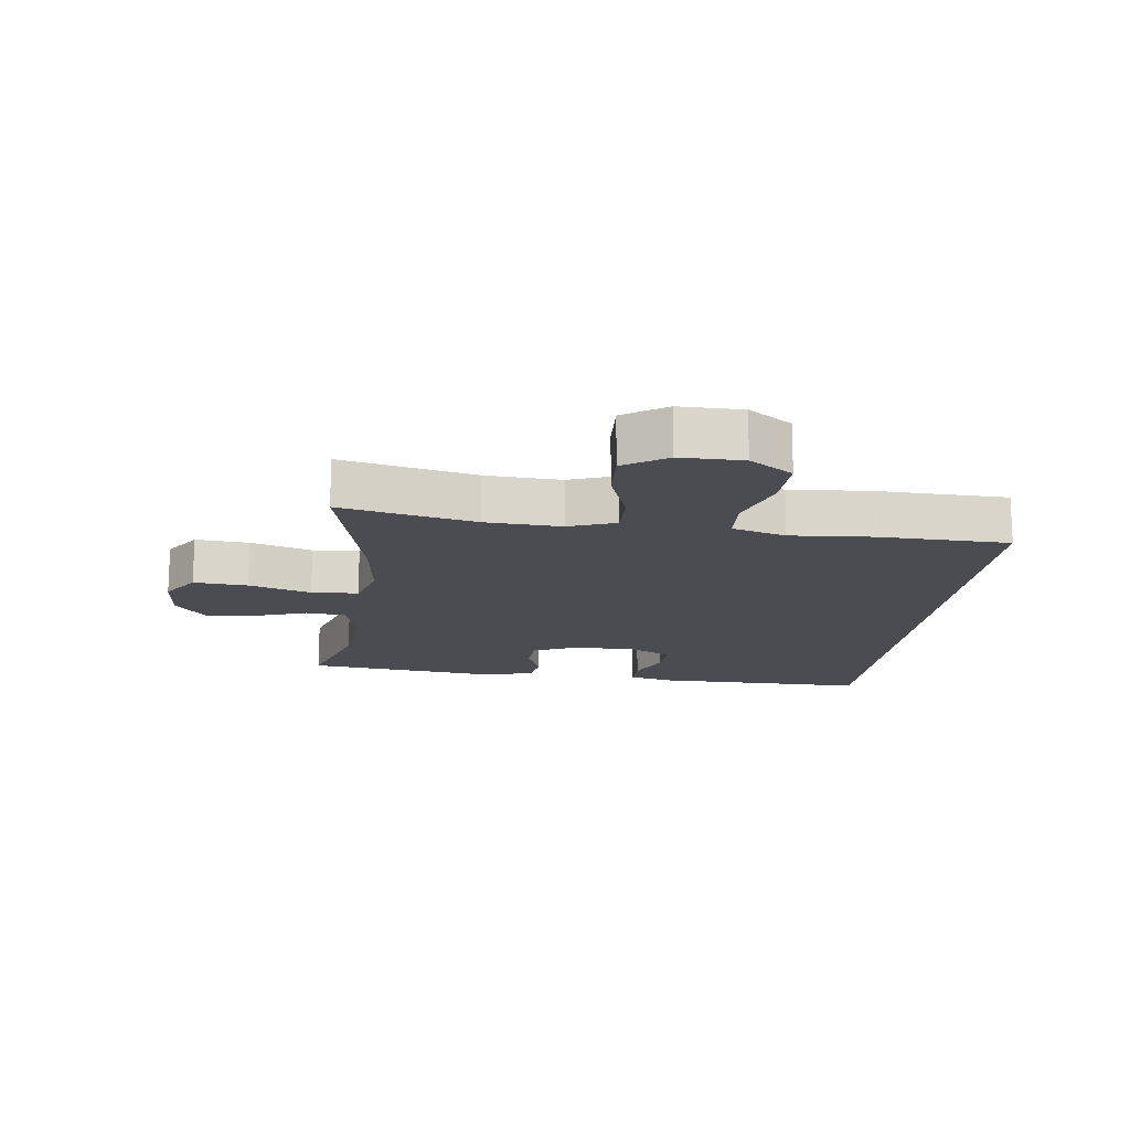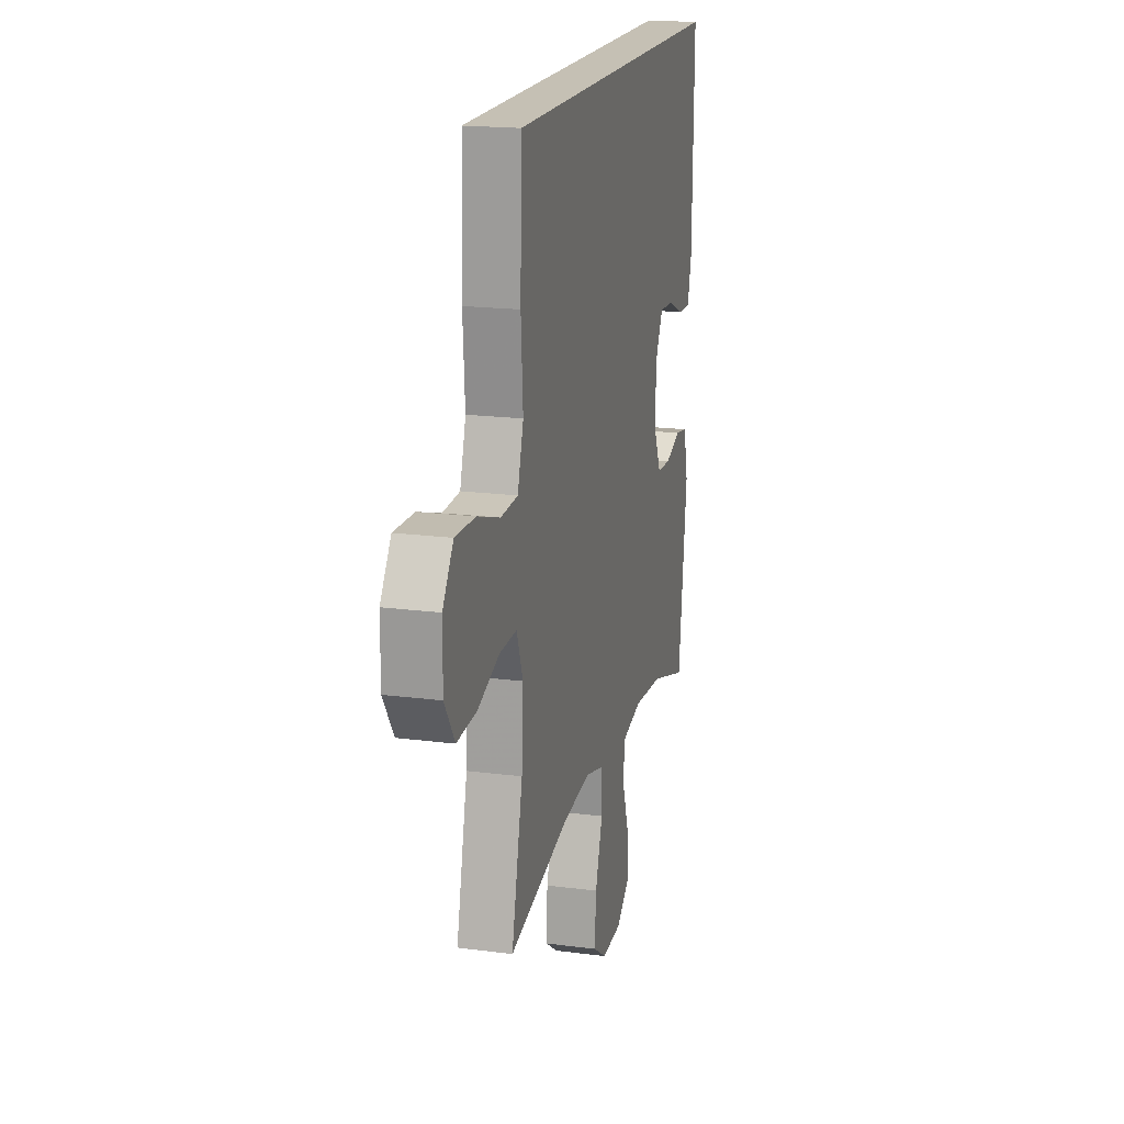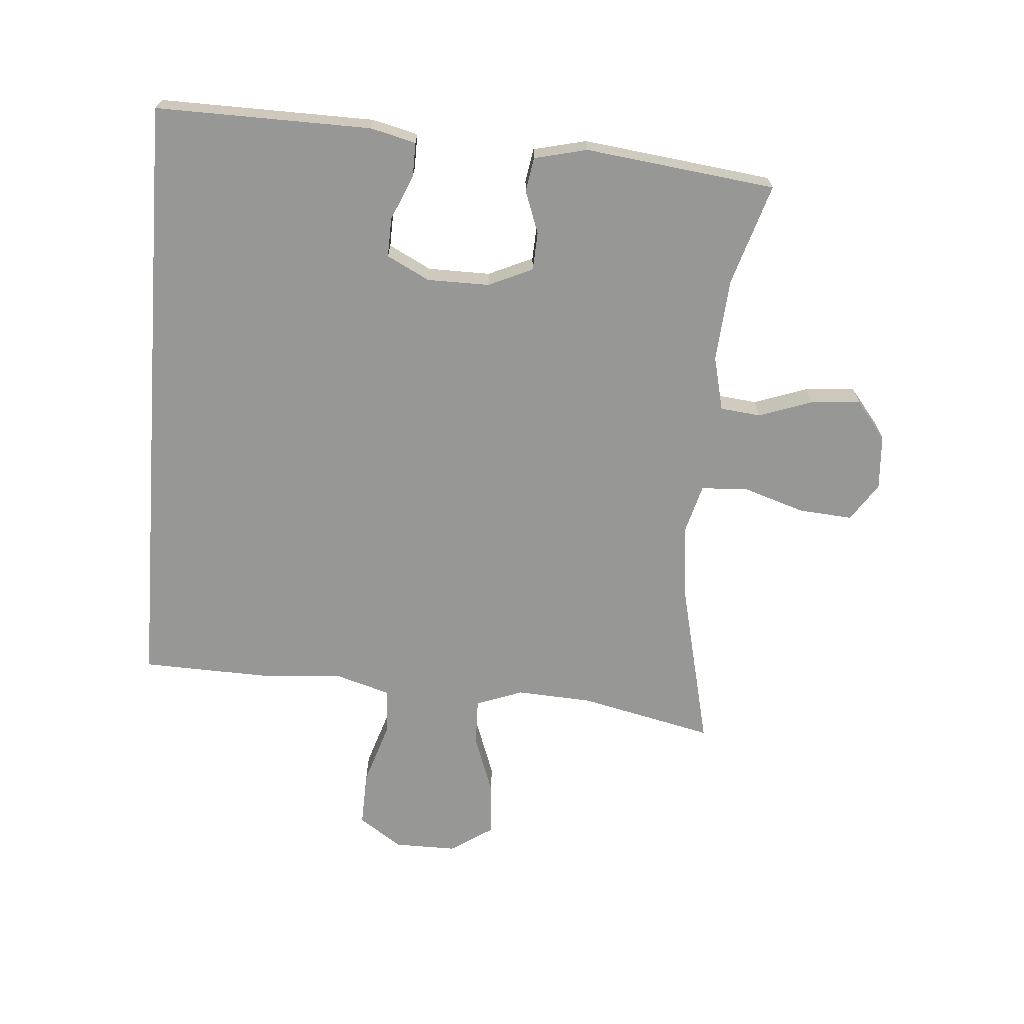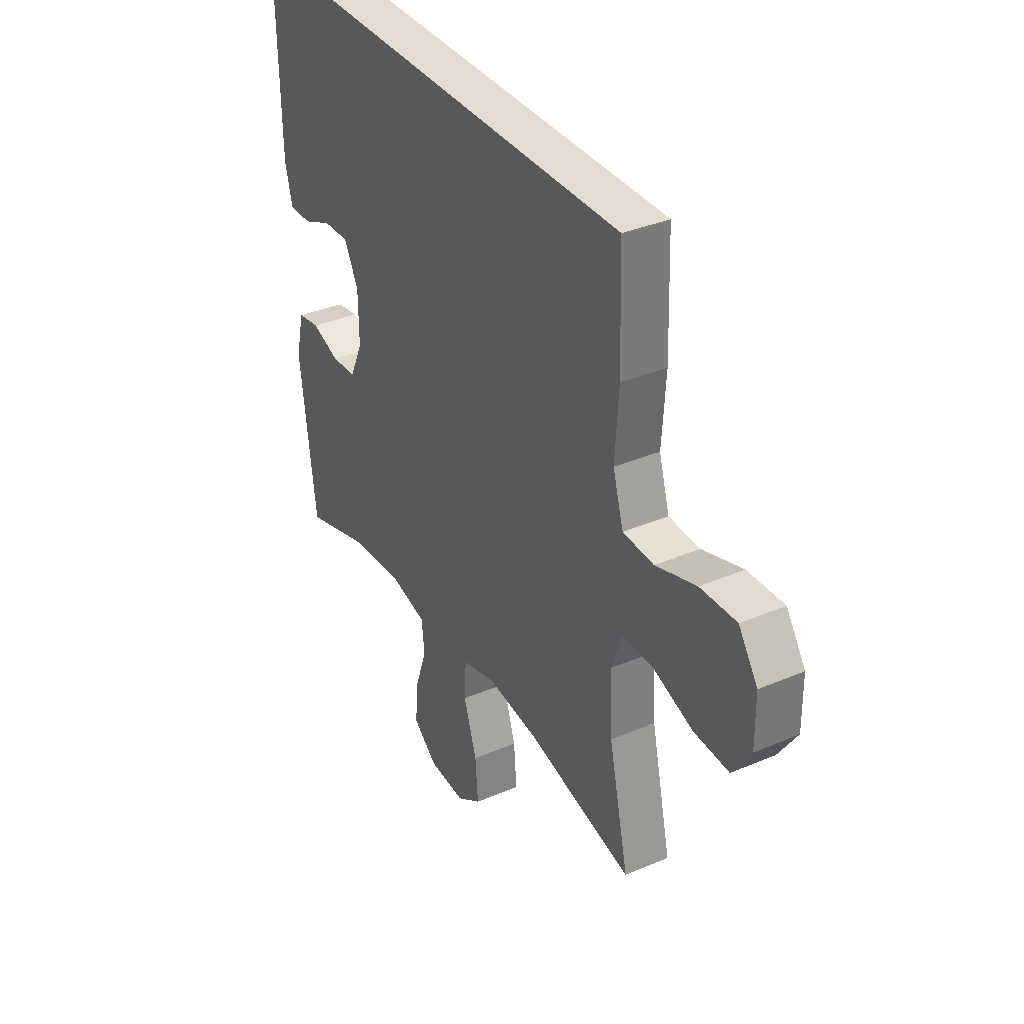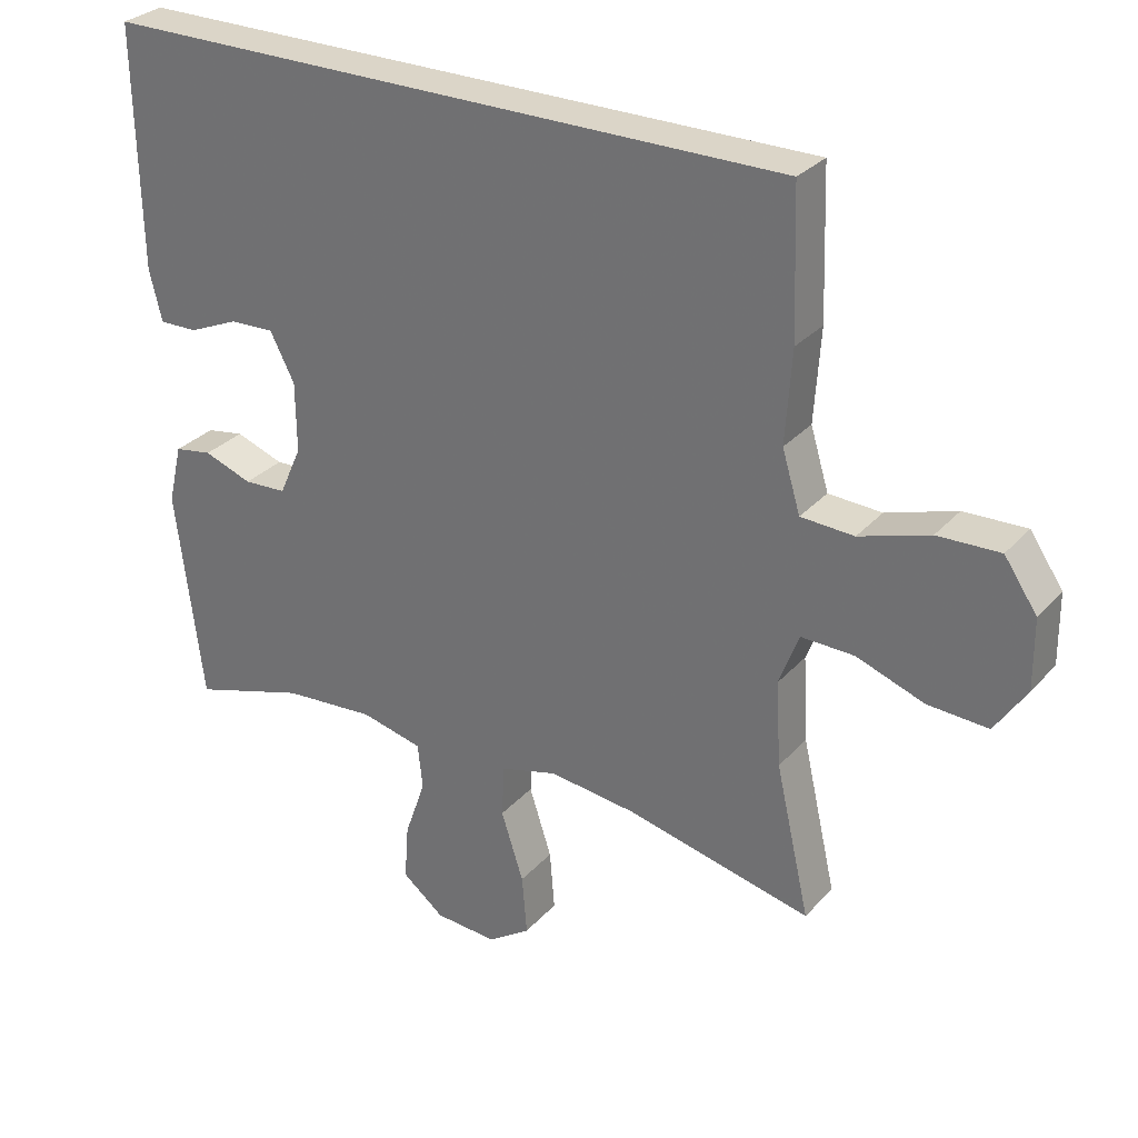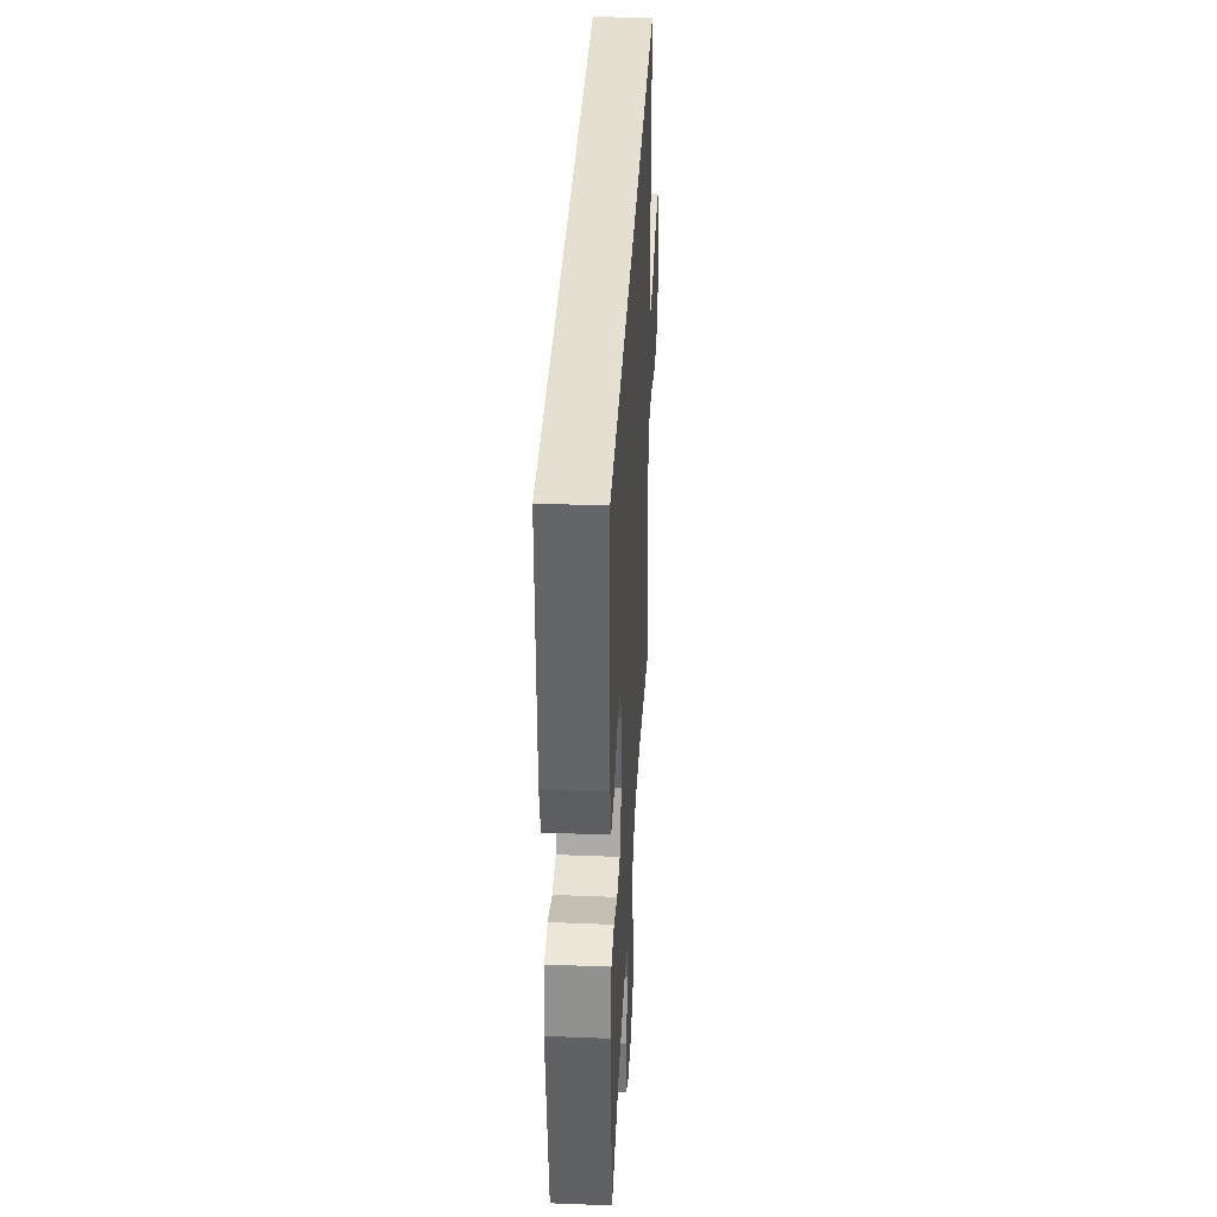
<metadata>
{"format":"obj","ext":"obj","renderer":"f3d","projection":"perspective","resolution":1024,"background":"white","views":[{"elev":-15.4,"azim":-97.0,"up":"+Y"},{"elev":18.4,"azim":-75.9,"up":"+Z"},{"elev":-68.1,"azim":85.6,"up":"+Y"},{"elev":35.4,"azim":-119.5,"up":"+Z"},{"elev":29.6,"azim":-146.7,"up":"+Z"},{"elev":37.3,"azim":92.9,"up":"+Z"}]}
</metadata>
<code>
v 0.552 0.07 0.5
v 0.546 0.07 0.155
v 0.528 0.07 0.082
v 0.473 0.07 0.083
v 0.401 0.07 0.114
v 0.338 0.07 0.116
v 0.303 0.07 0.048
v 0.302 0.07 -0.052
v 0.334 0.07 -0.123
v 0.395 0.07 -0.126
v 0.464 0.07 -0.101
v 0.518 0.07 -0.11
v 0.538 0.07 -0.195
v 0.5 0.07 -0.5
v 0.337 0.07 -0.45
v 0.205 0.07 -0.44
v 0.117 0.07 -0.461
v 0.11 0.07 -0.526
v 0.14 0.07 -0.612
v 0.146 0.07 -0.692
v 0.086 0.07 -0.74
v -0.003 0.07 -0.746
v -0.064 0.07 -0.705
v -0.057 0.07 -0.619
v -0.025 0.07 -0.52
v -0.029 0.07 -0.445
v -0.11 0.07 -0.423
v -0.235 0.07 -0.438
v -0.5 0.07 -0.5
v -0.451 0.07 -0.285
v -0.444 0.07 -0.164
v -0.472 0.07 -0.089
v -0.548 0.07 -0.091
v -0.645 0.07 -0.126
v -0.731 0.07 -0.131
v -0.776 0.07 -0.063
v -0.775 0.07 0.037
v -0.728 0.07 0.106
v -0.639 0.07 0.103
v -0.539 0.07 0.071
v -0.463 0.07 0.075
v -0.437 0.07 0.161
v -0.446 0.07 0.293
v -0.439 0.07 0.5
v 0.552 0 0.5
v 0.546 0 0.155
v 0.528 0 0.082
v 0.473 0 0.083
v 0.401 0 0.114
v 0.338 0 0.116
v 0.303 0 0.048
v 0.302 0 -0.052
v 0.334 0 -0.123
v 0.395 0 -0.126
v 0.464 0 -0.101
v 0.518 0 -0.11
v 0.538 0 -0.195
v 0.5 0 -0.5
v 0.337 0 -0.45
v 0.205 0 -0.44
v 0.117 0 -0.461
v 0.11 0 -0.526
v 0.14 0 -0.612
v 0.146 0 -0.692
v 0.086 0 -0.74
v -0.003 0 -0.746
v -0.064 0 -0.705
v -0.057 0 -0.619
v -0.025 0 -0.52
v -0.029 0 -0.445
v -0.11 0 -0.423
v -0.235 0 -0.438
v -0.5 0 -0.5
v -0.451 0 -0.285
v -0.444 0 -0.164
v -0.472 0 -0.089
v -0.548 0 -0.091
v -0.645 0 -0.126
v -0.731 0 -0.131
v -0.776 0 -0.063
v -0.775 0 0.037
v -0.728 0 0.106
v -0.639 0 0.103
v -0.539 0 0.071
v -0.463 0 0.075
v -0.437 0 0.161
v -0.446 0 0.293
v -0.439 0 0.5
f 42 43 44 1
f 41 42 1 2
f 37 38 39 40
f 37 40 41
f 33 34 35 36
f 32 33 36 37
f 28 29 30
f 27 28 30 31
f 26 27 31 32
f 22 23 24 25
f 22 25 26
f 21 22 26
f 18 19 20 21
f 17 18 21 26
f 16 17 26 32
f 12 13 14 15
f 10 11 12 15
f 9 10 15 16
f 8 9 16 32
f 2 3 4 5
f 2 5 6
f 41 2 6
f 37 41 6 7
f 7 8 32 37
f 45 88 87 86
f 46 45 86 85
f 84 83 82 81
f 85 84 81
f 80 79 78 77
f 81 80 77 76
f 74 73 72
f 75 74 72 71
f 76 75 71 70
f 69 68 67 66
f 70 69 66
f 70 66 65
f 65 64 63 62
f 70 65 62 61
f 76 70 61 60
f 59 58 57 56
f 59 56 55 54
f 60 59 54 53
f 76 60 53 52
f 49 48 47 46
f 50 49 46
f 50 46 85
f 51 50 85 81
f 81 76 52 51
f 1 45 46 2
f 2 46 47 3
f 3 47 48 4
f 4 48 49 5
f 5 49 50 6
f 6 50 51 7
f 7 51 52 8
f 8 52 53 9
f 9 53 54 10
f 10 54 55 11
f 11 55 56 12
f 12 56 57 13
f 13 57 58 14
f 14 58 59 15
f 15 59 60 16
f 16 60 61 17
f 17 61 62 18
f 18 62 63 19
f 19 63 64 20
f 20 64 65 21
f 21 65 66 22
f 22 66 67 23
f 23 67 68 24
f 24 68 69 25
f 25 69 70 26
f 26 70 71 27
f 27 71 72 28
f 28 72 73 29
f 29 73 74 30
f 30 74 75 31
f 31 75 76 32
f 32 76 77 33
f 33 77 78 34
f 34 78 79 35
f 35 79 80 36
f 36 80 81 37
f 37 81 82 38
f 38 82 83 39
f 39 83 84 40
f 40 84 85 41
f 41 85 86 42
f 42 86 87 43
f 43 87 88 44
f 44 88 45 1

</code>
